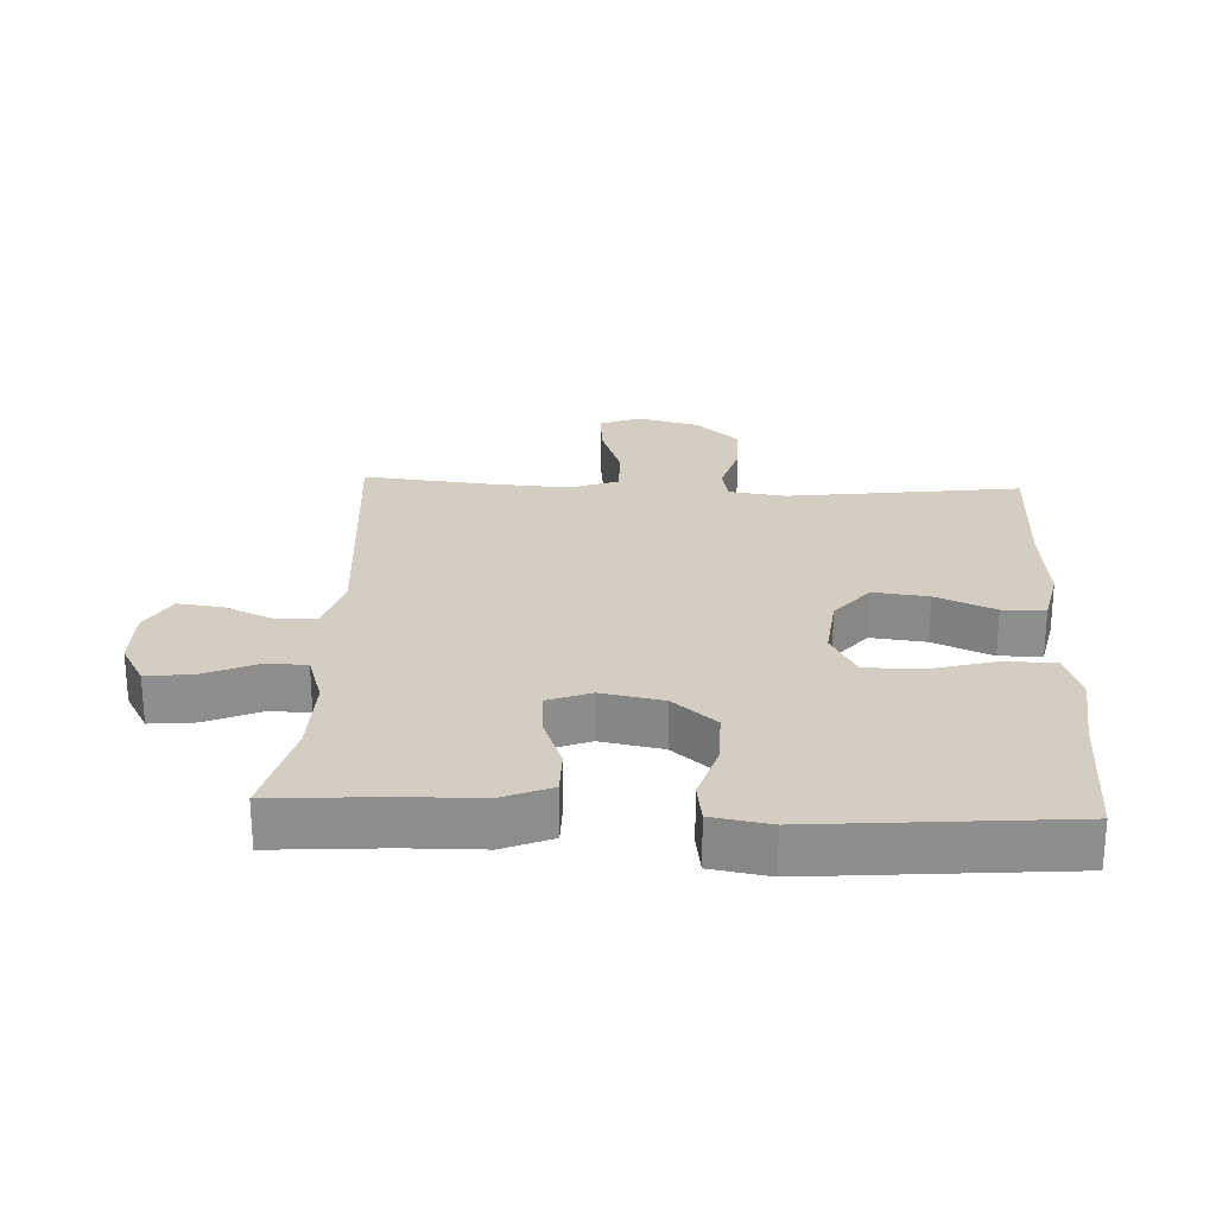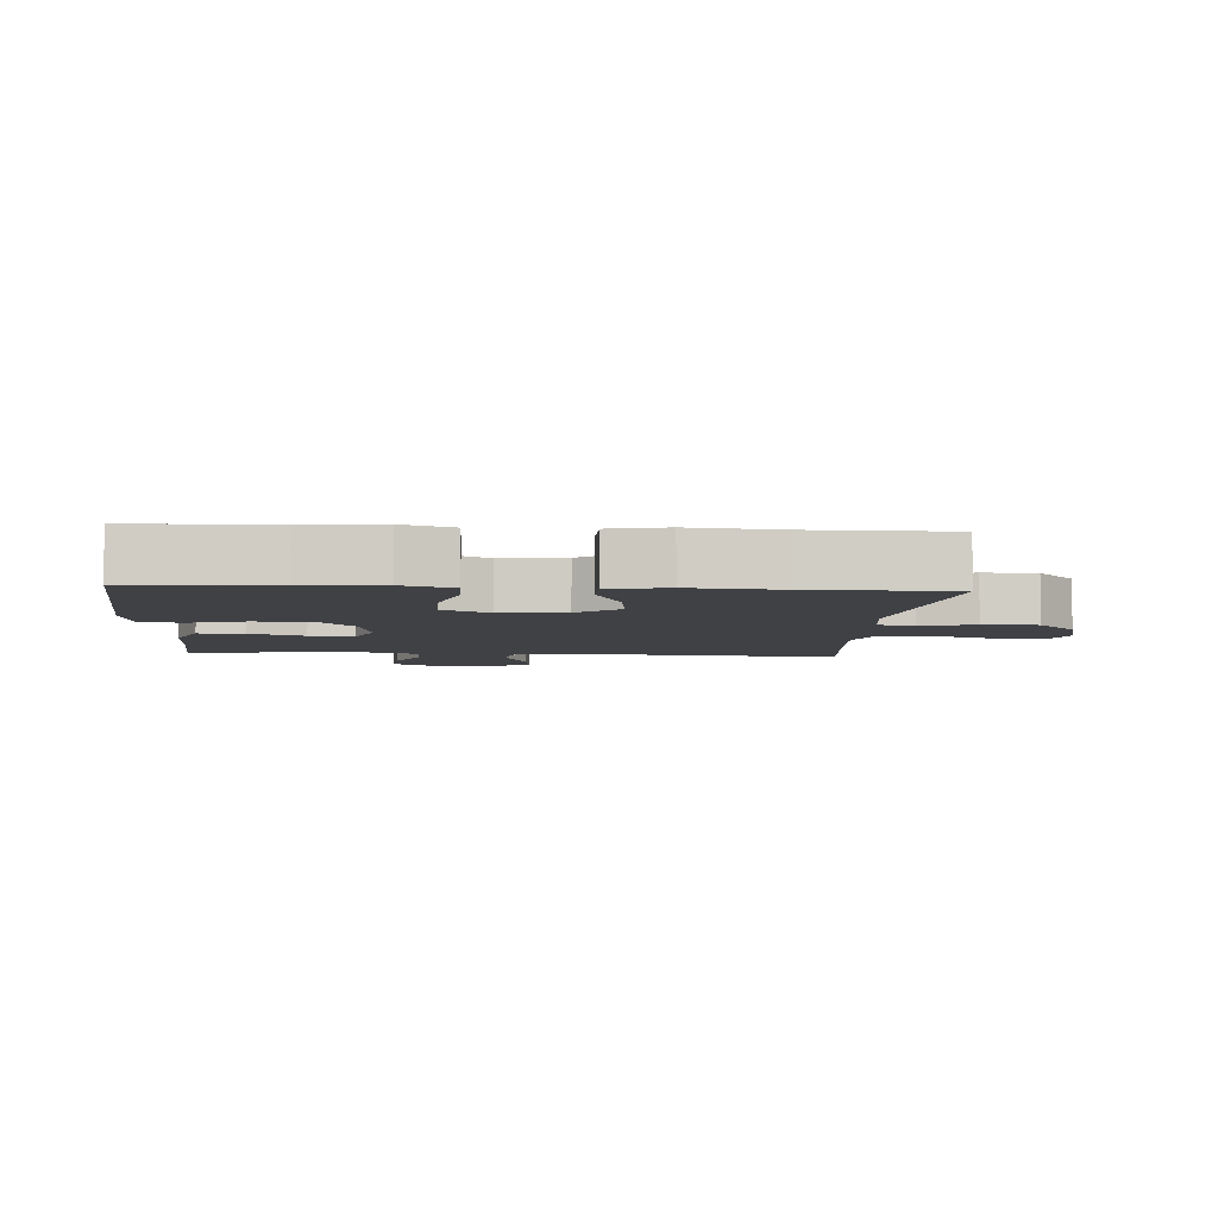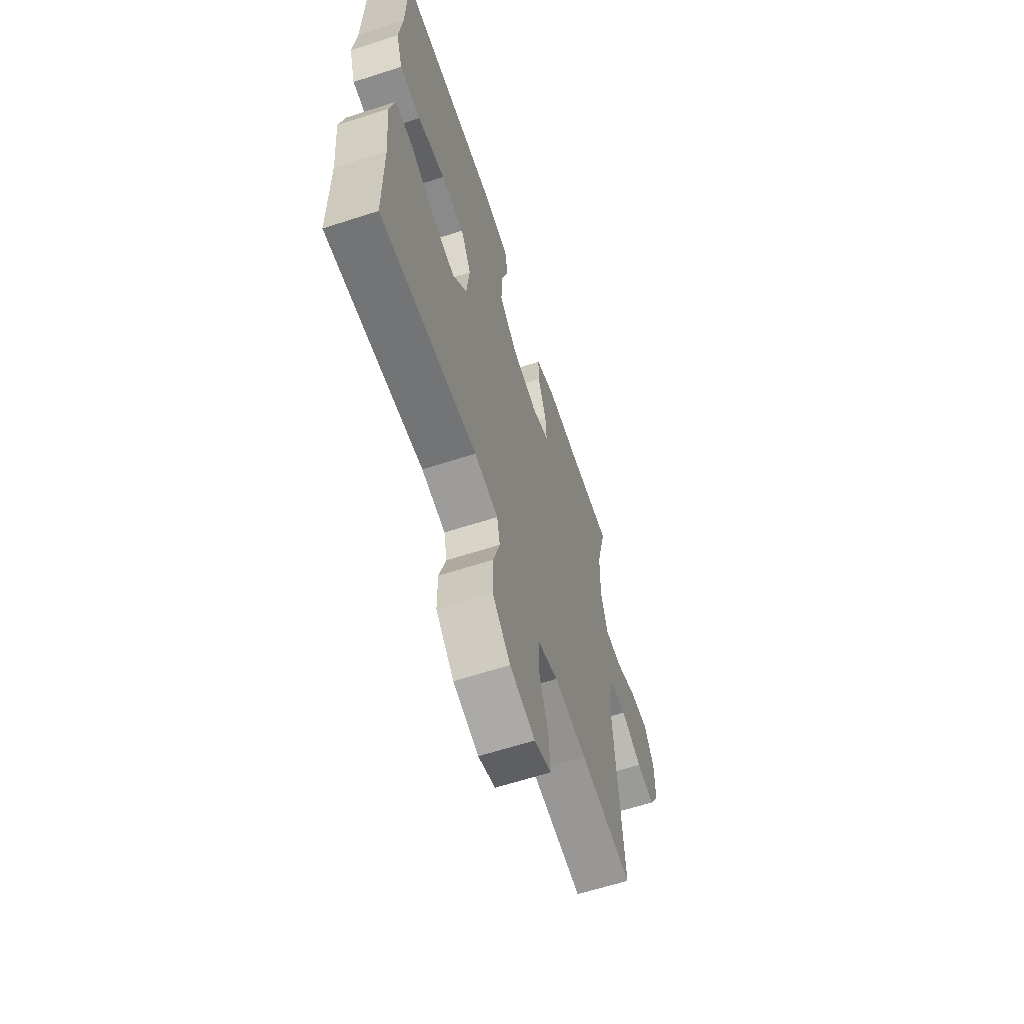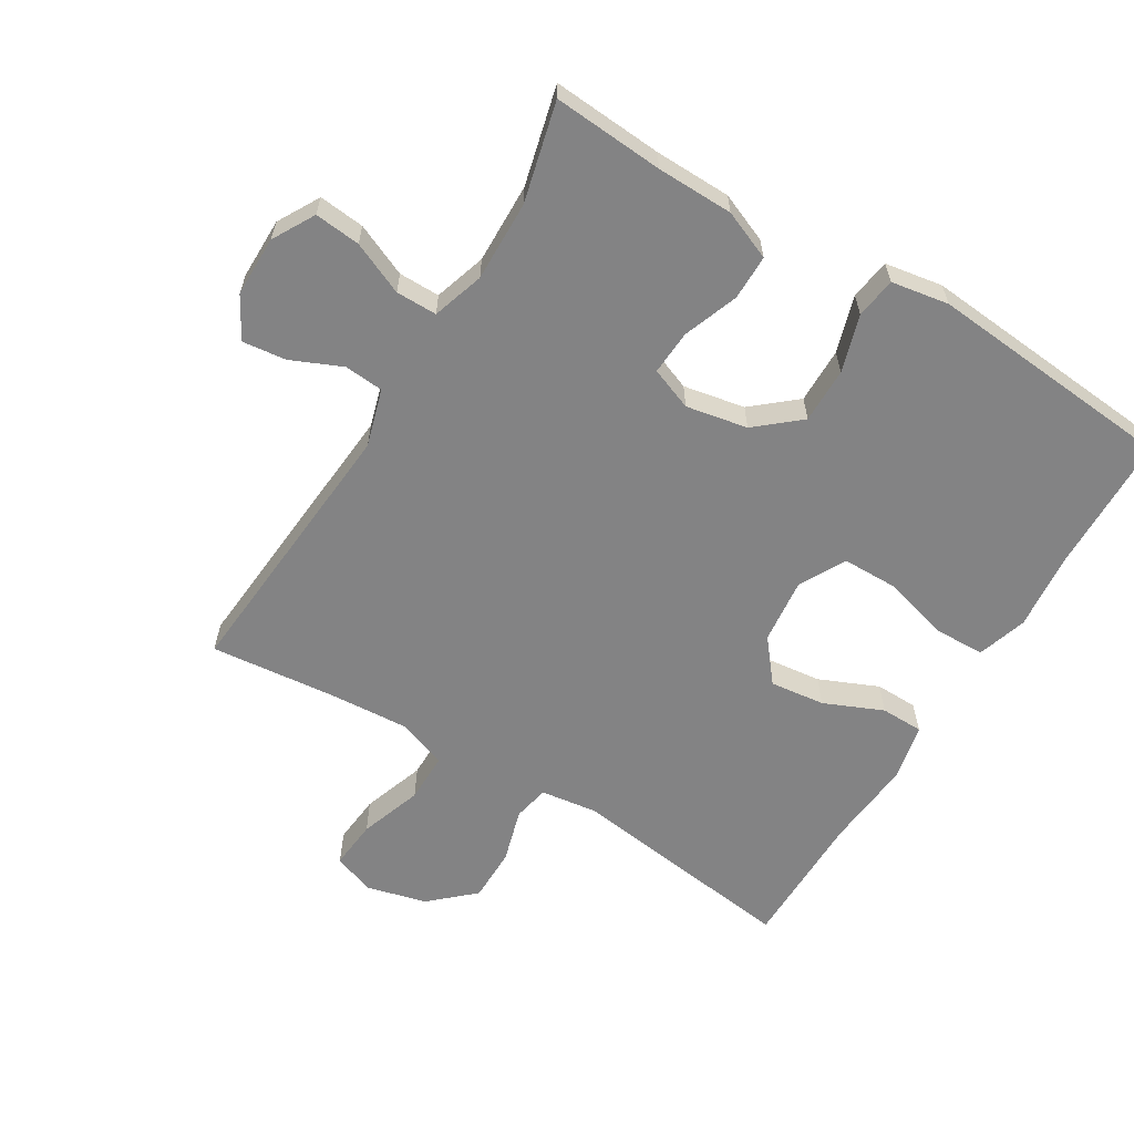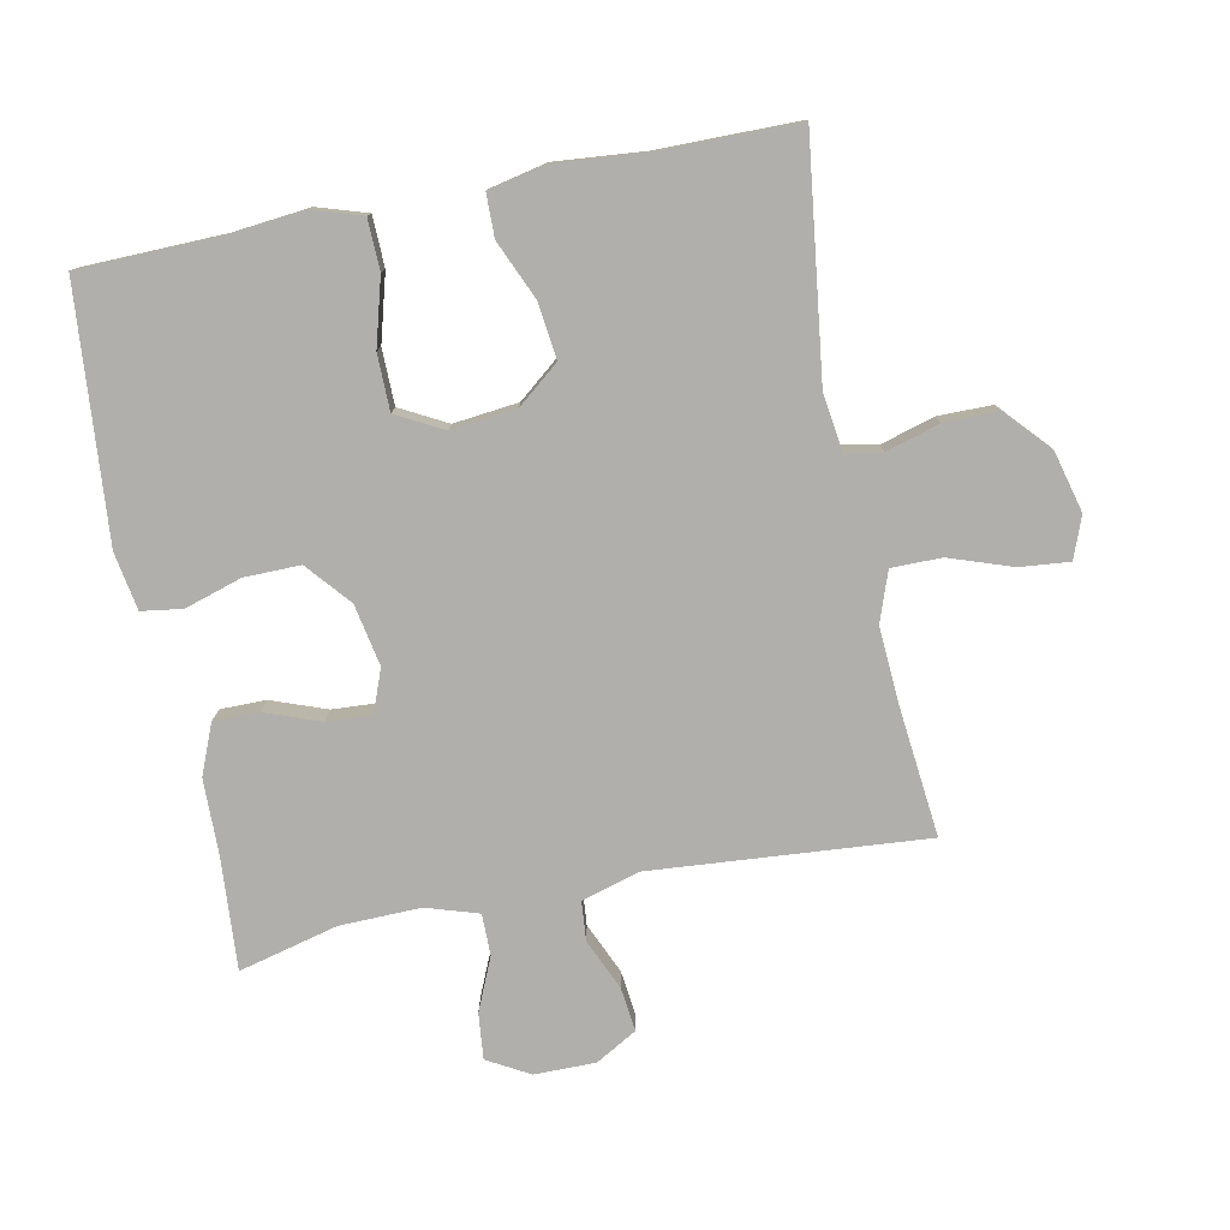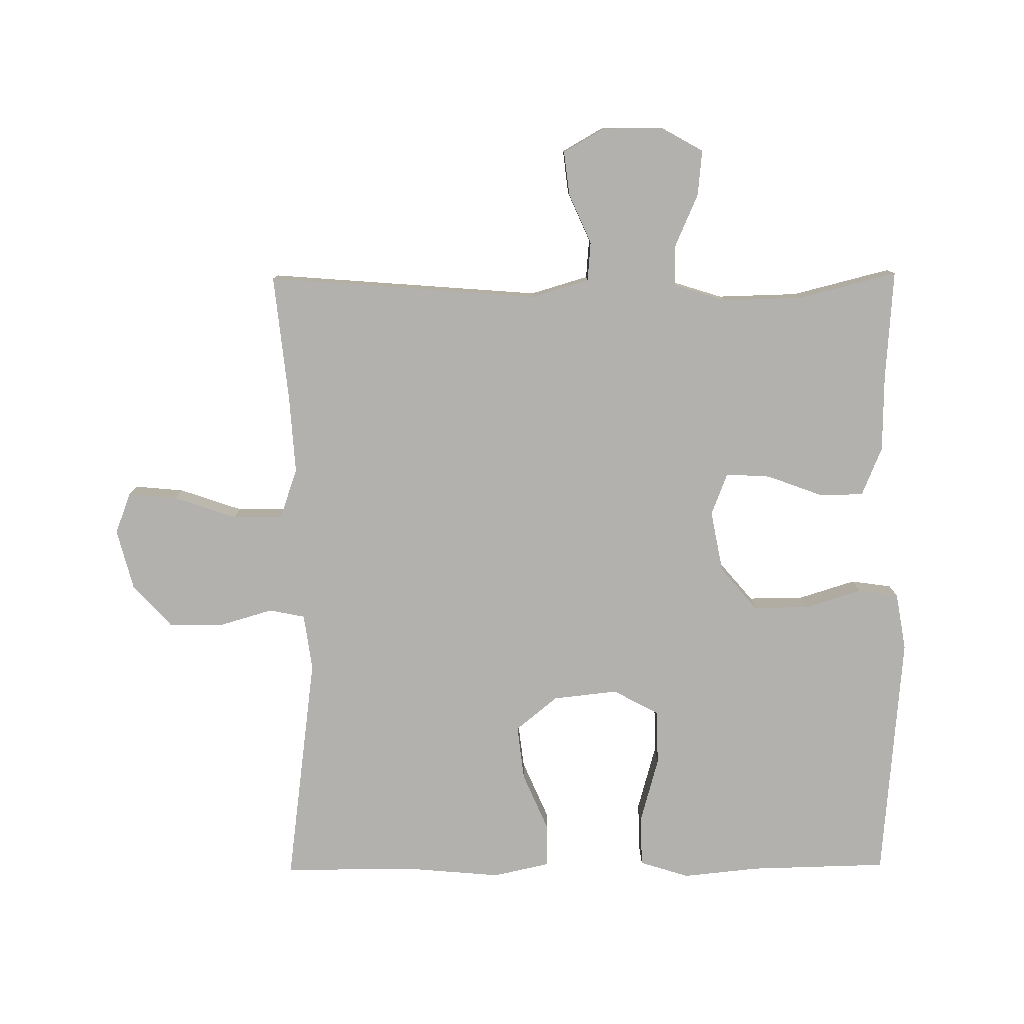
<metadata>
{"format":"obj","ext":"obj","renderer":"f3d","projection":"perspective","resolution":1024,"background":"white","views":[{"elev":25.2,"azim":2.7,"up":"+Y"},{"elev":-5.5,"azim":85.9,"up":"+Y"},{"elev":-63.0,"azim":108.1,"up":"+Z"},{"elev":-61.2,"azim":-31.3,"up":"+Y"},{"elev":-78.1,"azim":101.3,"up":"+Y"},{"elev":-79.3,"azim":-89.5,"up":"+Y"}]}
</metadata>
<code>
v -0.5 0.07 0.5
v -0.331 0.07 0.488
v -0.214 0.07 0.486
v -0.139 0.07 0.455
v -0.139 0.07 0.386
v -0.17 0.07 0.302
v -0.174 0.07 0.234
v -0.109 0.07 0.209
v -0.015 0.07 0.227
v 0.051 0.07 0.283
v 0.05 0.07 0.368
v 0.023 0.07 0.455
v 0.032 0.07 0.517
v 0.12 0.07 0.532
v 0.5 0.07 0.5
v 0.505 0.07 0.289
v 0.517 0.07 0.172
v 0.493 0.07 0.096
v 0.416 0.07 0.094
v 0.315 0.07 0.122
v 0.23 0.07 0.121
v 0.192 0.07 0.05
v 0.203 0.07 -0.049
v 0.255 0.07 -0.113
v 0.339 0.07 -0.103
v 0.429 0.07 -0.064
v 0.494 0.07 -0.065
v 0.513 0.07 -0.152
v 0.501 0.07 -0.287
v 0.5 0.07 -0.5
v 0.146 0.07 -0.454
v 0.059 0.07 -0.466
v 0.048 0.07 -0.521
v 0.072 0.07 -0.603
v 0.072 0.07 -0.686
v 0.006 0.07 -0.746
v -0.087 0.07 -0.77
v -0.15 0.07 -0.746
v -0.143 0.07 -0.671
v -0.11 0.07 -0.575
v -0.11 0.07 -0.499
v -0.186 0.07 -0.472
v -0.307 0.07 -0.48
v -0.5 0.07 -0.5
v -0.467 0.07 -0.082
v -0.493 0.07 0.006
v -0.553 0.07 0.011
v -0.63 0.07 -0.023
v -0.697 0.07 -0.031
v -0.733 0.07 0.032
v -0.733 0.07 0.125
v -0.697 0.07 0.189
v -0.627 0.07 0.182
v -0.547 0.07 0.147
v -0.484 0.07 0.147
v -0.459 0.07 0.226
v -0.462 0.07 0.349
v -0.5 0 0.5
v -0.331 0 0.488
v -0.214 0 0.486
v -0.139 0 0.455
v -0.139 0 0.386
v -0.17 0 0.302
v -0.174 0 0.234
v -0.109 0 0.209
v -0.015 0 0.227
v 0.051 0 0.283
v 0.05 0 0.368
v 0.023 0 0.455
v 0.032 0 0.517
v 0.12 0 0.532
v 0.5 0 0.5
v 0.505 0 0.289
v 0.517 0 0.172
v 0.493 0 0.096
v 0.416 0 0.094
v 0.315 0 0.122
v 0.23 0 0.121
v 0.192 0 0.05
v 0.203 0 -0.049
v 0.255 0 -0.113
v 0.339 0 -0.103
v 0.429 0 -0.064
v 0.494 0 -0.065
v 0.513 0 -0.152
v 0.501 0 -0.287
v 0.5 0 -0.5
v 0.146 0 -0.454
v 0.059 0 -0.466
v 0.048 0 -0.521
v 0.072 0 -0.603
v 0.072 0 -0.686
v 0.006 0 -0.746
v -0.087 0 -0.77
v -0.15 0 -0.746
v -0.143 0 -0.671
v -0.11 0 -0.575
v -0.11 0 -0.499
v -0.186 0 -0.472
v -0.307 0 -0.48
v -0.5 0 -0.5
v -0.467 0 -0.082
v -0.493 0 0.006
v -0.553 0 0.011
v -0.63 0 -0.023
v -0.697 0 -0.031
v -0.733 0 0.032
v -0.733 0 0.125
v -0.697 0 0.189
v -0.627 0 0.182
v -0.547 0 0.147
v -0.484 0 0.147
v -0.459 0 0.226
v -0.462 0 0.349
f 52 53 54
f 51 52 54
f 50 51 54
f 49 50 54
f 48 49 54
f 47 48 54
f 46 47 54 55
f 45 46 55 56
f 43 44 45
f 42 43 45 56
f 38 39 40
f 37 38 40
f 36 37 40
f 35 36 40
f 34 35 40
f 33 34 40
f 32 33 40 41
f 29 30 31
f 29 31 32
f 28 29 32
f 27 28 32
f 26 27 32
f 25 26 32
f 32 41 42
f 25 32 42
f 24 25 42
f 18 19 20
f 17 18 20
f 16 17 20
f 16 20 21
f 15 16 21
f 14 15 21
f 13 14 21
f 12 13 21
f 11 12 21
f 10 11 21 22
f 4 5 6
f 3 4 6
f 2 3 6
f 2 6 7
f 1 2 7
f 57 1 7
f 56 57 7
f 42 56 7
f 24 42 7
f 23 24 7
f 9 10 22 23
f 8 9 23
f 7 8 23
f 111 110 109
f 111 109 108
f 111 108 107
f 111 107 106
f 111 106 105
f 111 105 104
f 112 111 104 103
f 113 112 103 102
f 102 101 100
f 113 102 100 99
f 97 96 95
f 97 95 94
f 97 94 93
f 97 93 92
f 97 92 91
f 97 91 90
f 98 97 90 89
f 88 87 86
f 89 88 86
f 89 86 85
f 89 85 84
f 89 84 83
f 89 83 82
f 99 98 89
f 99 89 82
f 99 82 81
f 77 76 75
f 77 75 74
f 77 74 73
f 78 77 73
f 78 73 72
f 78 72 71
f 78 71 70
f 78 70 69
f 78 69 68
f 79 78 68 67
f 63 62 61
f 63 61 60
f 63 60 59
f 64 63 59
f 64 59 58
f 64 58 114
f 64 114 113
f 64 113 99
f 64 99 81
f 64 81 80
f 80 79 67 66
f 80 66 65
f 80 65 64
f 1 58 59 2
f 2 59 60 3
f 3 60 61 4
f 4 61 62 5
f 5 62 63 6
f 6 63 64 7
f 7 64 65 8
f 8 65 66 9
f 9 66 67 10
f 10 67 68 11
f 11 68 69 12
f 12 69 70 13
f 13 70 71 14
f 14 71 72 15
f 15 72 73 16
f 16 73 74 17
f 17 74 75 18
f 18 75 76 19
f 19 76 77 20
f 20 77 78 21
f 21 78 79 22
f 22 79 80 23
f 23 80 81 24
f 24 81 82 25
f 25 82 83 26
f 26 83 84 27
f 27 84 85 28
f 28 85 86 29
f 29 86 87 30
f 30 87 88 31
f 31 88 89 32
f 32 89 90 33
f 33 90 91 34
f 34 91 92 35
f 35 92 93 36
f 36 93 94 37
f 37 94 95 38
f 38 95 96 39
f 39 96 97 40
f 40 97 98 41
f 41 98 99 42
f 42 99 100 43
f 43 100 101 44
f 44 101 102 45
f 45 102 103 46
f 46 103 104 47
f 47 104 105 48
f 48 105 106 49
f 49 106 107 50
f 50 107 108 51
f 51 108 109 52
f 52 109 110 53
f 53 110 111 54
f 54 111 112 55
f 55 112 113 56
f 56 113 114 57
f 57 114 58 1

</code>
